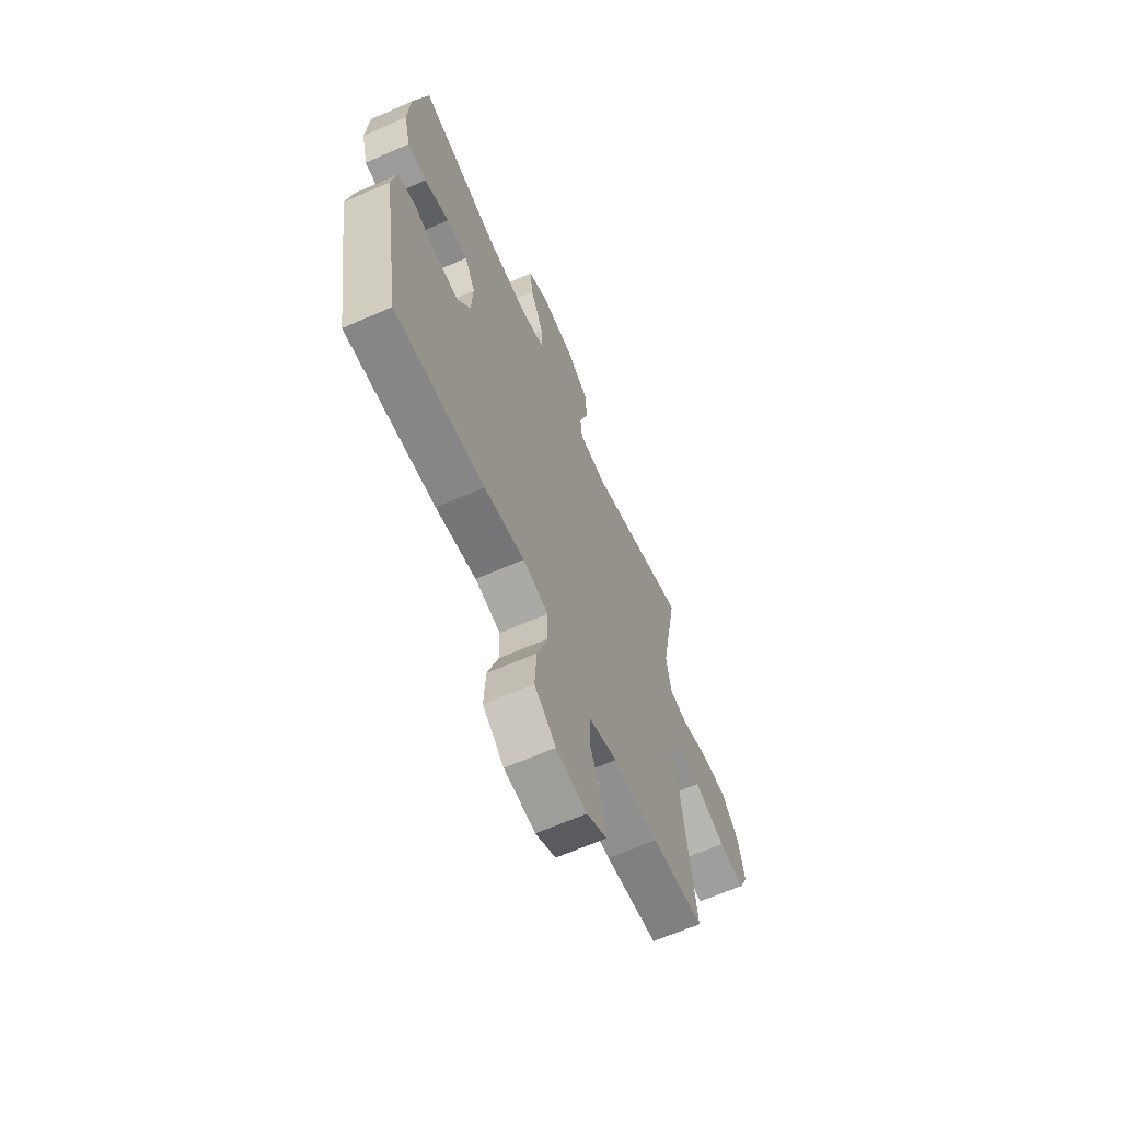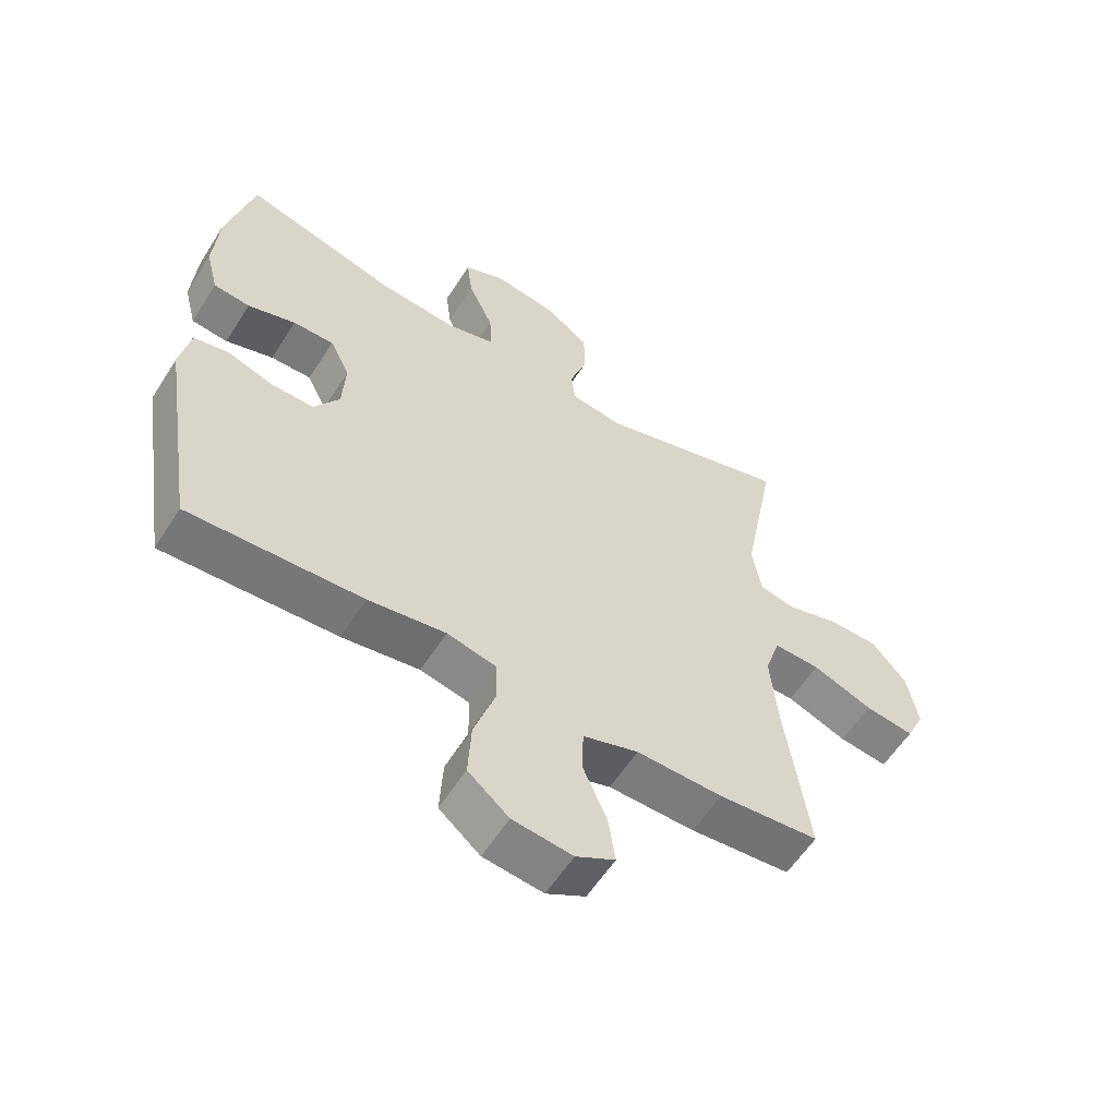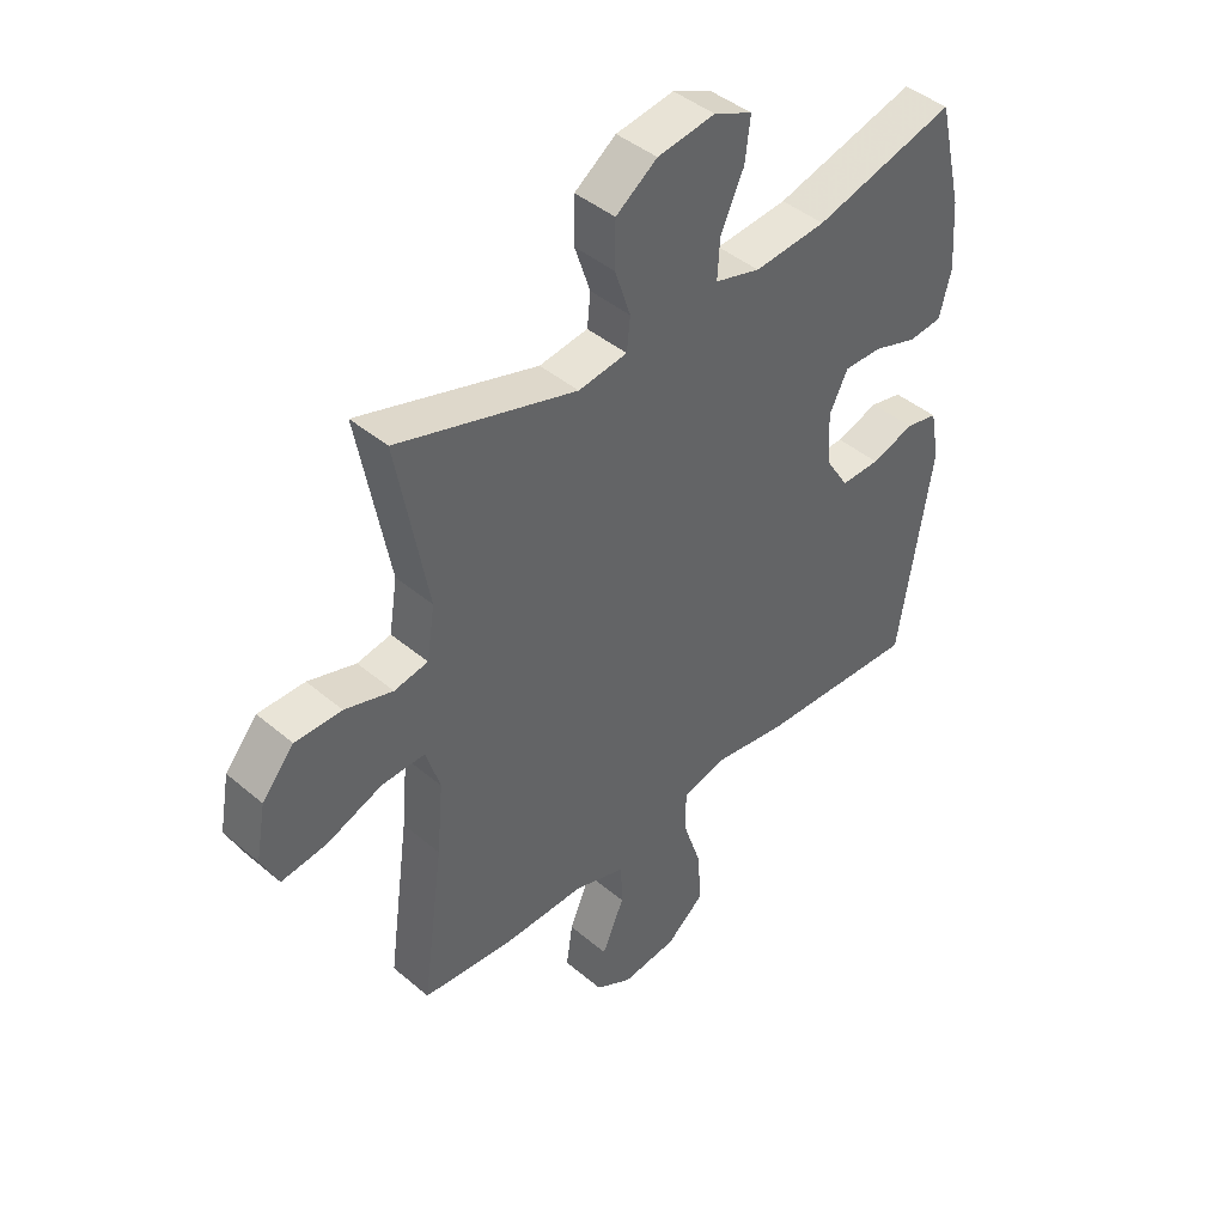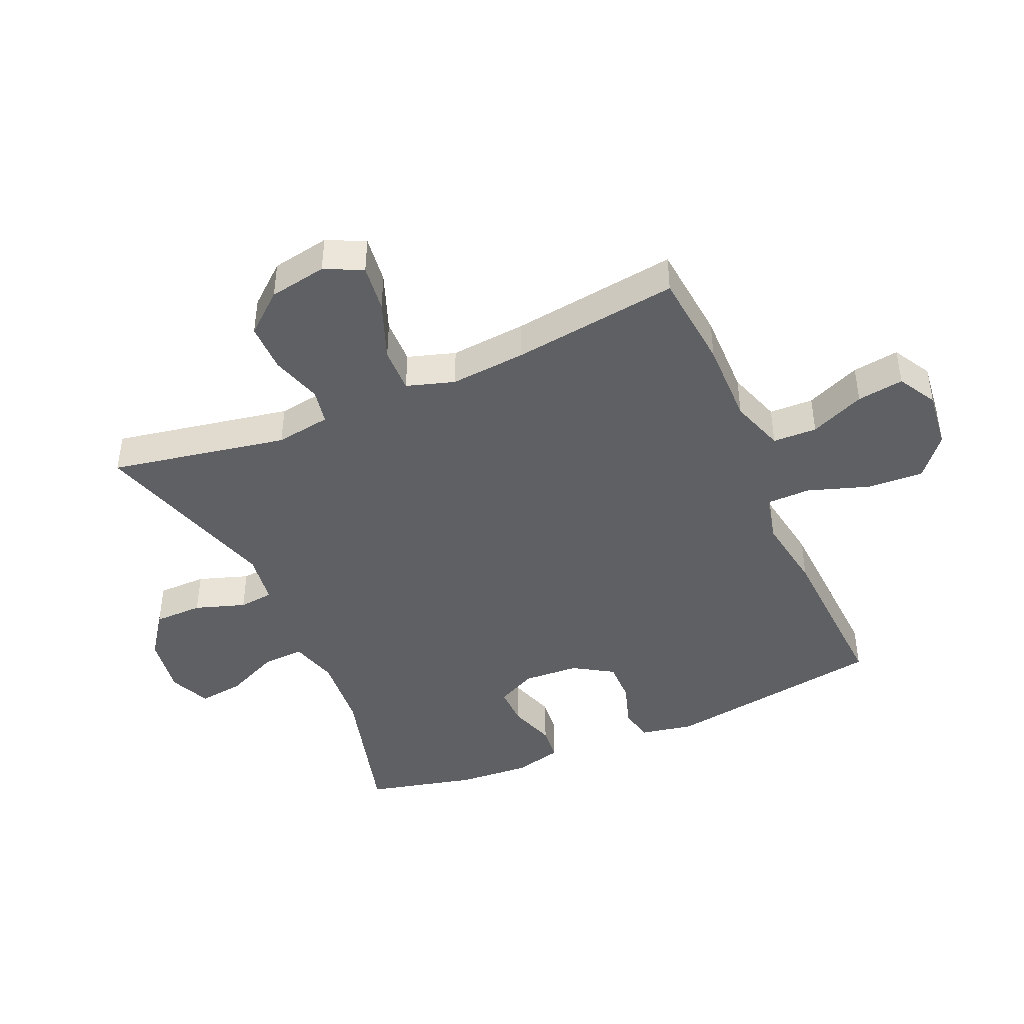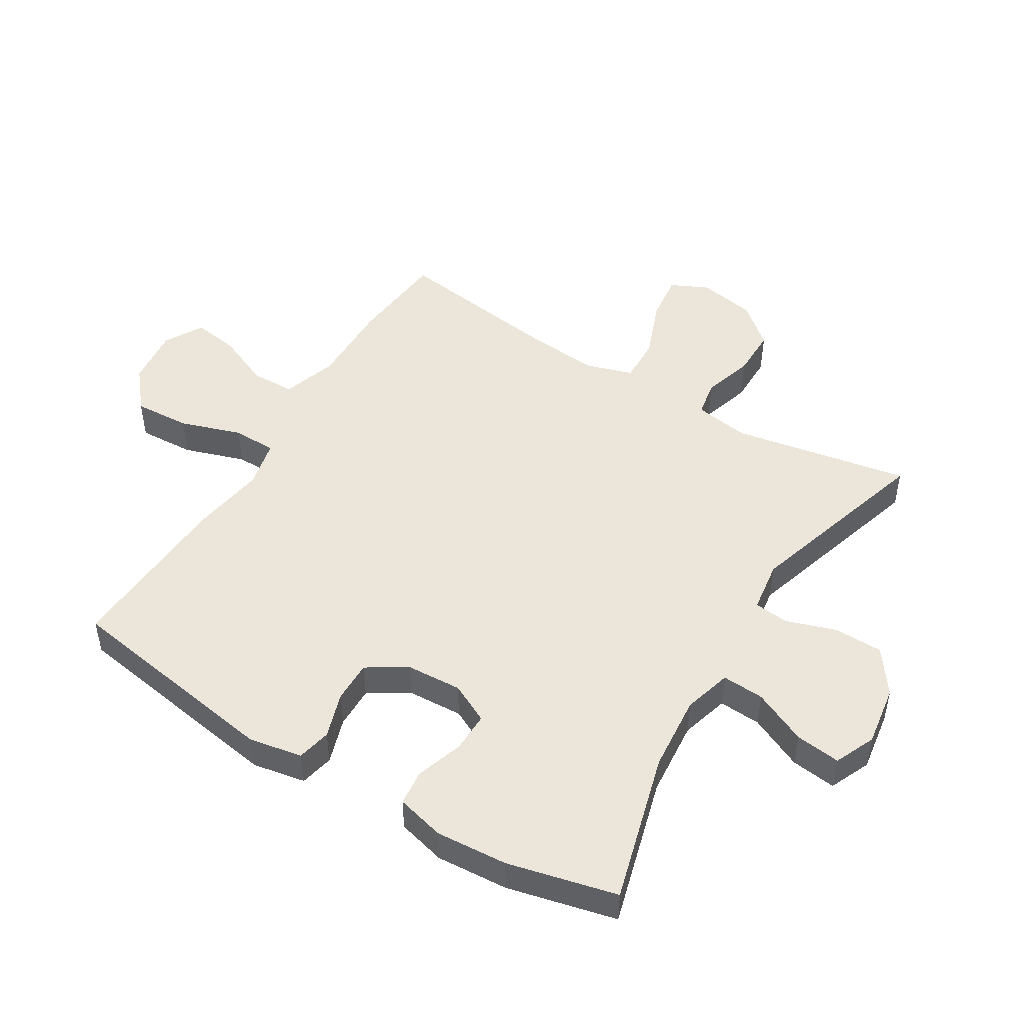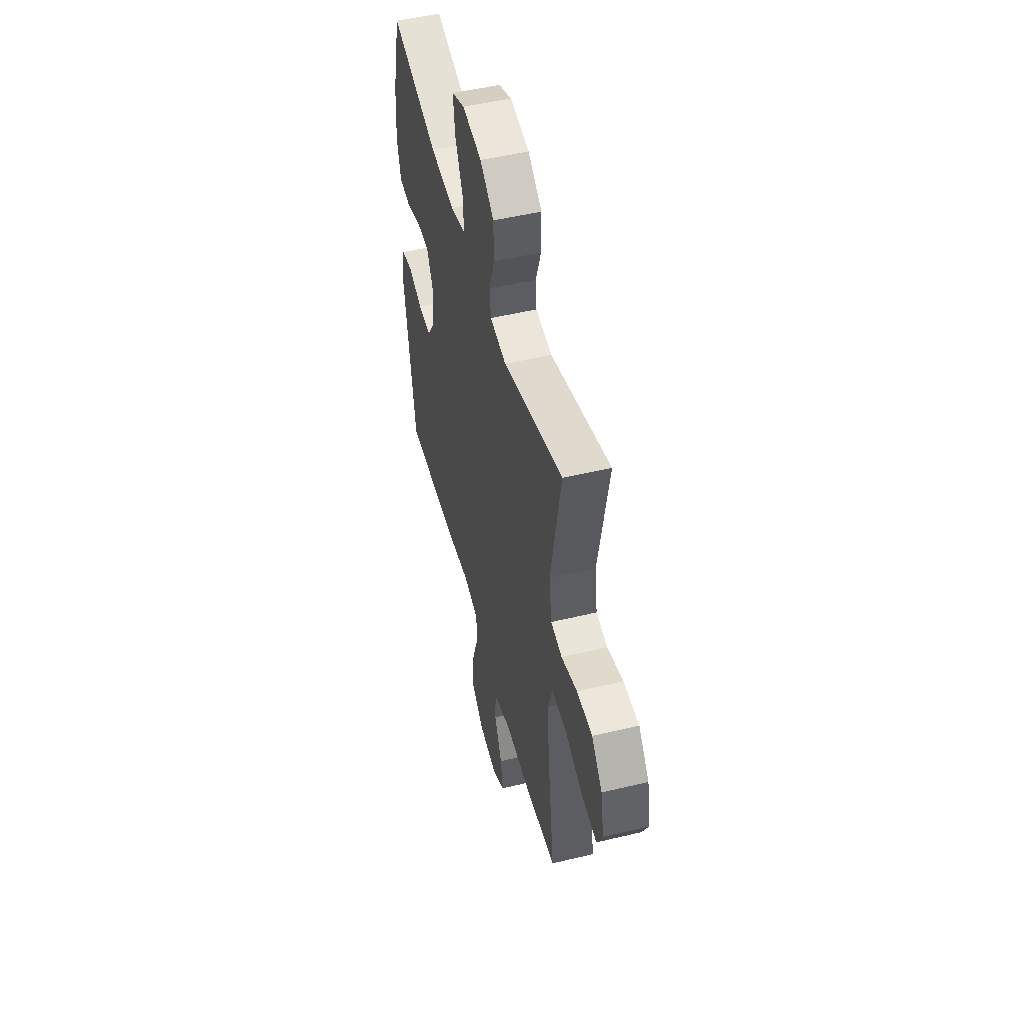
<metadata>
{"format":"obj","ext":"obj","renderer":"f3d","projection":"perspective","resolution":1024,"background":"white","views":[{"elev":-64.7,"azim":-66.1,"up":"+Z"},{"elev":-58.4,"azim":-32.3,"up":"+Z"},{"elev":43.2,"azim":134.9,"up":"+Z"},{"elev":-43.4,"azim":113.6,"up":"+Y"},{"elev":48.5,"azim":-58.6,"up":"+Y"},{"elev":50.5,"azim":75.3,"up":"+Z"}]}
</metadata>
<code>
v 0.5 0.07 -0.5
v 0.34 0.07 -0.515
v 0.203 0.07 -0.513
v 0.115 0.07 -0.542
v 0.113 0.07 -0.613
v 0.151 0.07 -0.701
v 0.162 0.07 -0.776
v 0.1 0.07 -0.811
v 0.005 0.07 -0.8
v -0.06 0.07 -0.746
v -0.055 0.07 -0.655
v -0.022 0.07 -0.556
v -0.023 0.07 -0.485
v -0.101 0.07 -0.467
v -0.224 0.07 -0.486
v -0.5 0.07 -0.5
v -0.557 0.07 -0.142
v -0.541 0.07 -0.056
v -0.486 0.07 -0.044
v -0.412 0.07 -0.068
v -0.344 0.07 -0.069
v -0.304 0.07 -0.005
v -0.299 0.07 0.085
v -0.331 0.07 0.149
v -0.396 0.07 0.148
v -0.472 0.07 0.123
v -0.53 0.07 0.129
v -0.55 0.07 0.207
v -0.542 0.07 0.324
v -0.5 0.07 0.5
v -0.257 0.07 0.433
v -0.133 0.07 0.422
v -0.055 0.07 0.444
v -0.059 0.07 0.512
v -0.099 0.07 0.599
v -0.108 0.07 0.672
v -0.042 0.07 0.701
v 0.057 0.07 0.686
v 0.128 0.07 0.635
v 0.129 0.07 0.556
v 0.102 0.07 0.475
v 0.108 0.07 0.419
v 0.192 0.07 0.407
v 0.5 0.07 0.5
v 0.447 0.07 0.214
v 0.461 0.07 0.125
v 0.519 0.07 0.114
v 0.601 0.07 0.139
v 0.681 0.07 0.139
v 0.736 0.07 0.074
v 0.753 0.07 -0.019
v 0.724 0.07 -0.08
v 0.646 0.07 -0.07
v 0.55 0.07 -0.033
v 0.476 0.07 -0.031
v 0.452 0.07 -0.108
v 0.463 0.07 -0.23
v 0.5 0 -0.5
v 0.34 0 -0.515
v 0.203 0 -0.513
v 0.115 0 -0.542
v 0.113 0 -0.613
v 0.151 0 -0.701
v 0.162 0 -0.776
v 0.1 0 -0.811
v 0.005 0 -0.8
v -0.06 0 -0.746
v -0.055 0 -0.655
v -0.022 0 -0.556
v -0.023 0 -0.485
v -0.101 0 -0.467
v -0.224 0 -0.486
v -0.5 0 -0.5
v -0.557 0 -0.142
v -0.541 0 -0.056
v -0.486 0 -0.044
v -0.412 0 -0.068
v -0.344 0 -0.069
v -0.304 0 -0.005
v -0.299 0 0.085
v -0.331 0 0.149
v -0.396 0 0.148
v -0.472 0 0.123
v -0.53 0 0.129
v -0.55 0 0.207
v -0.542 0 0.324
v -0.5 0 0.5
v -0.257 0 0.433
v -0.133 0 0.422
v -0.055 0 0.444
v -0.059 0 0.512
v -0.099 0 0.599
v -0.108 0 0.672
v -0.042 0 0.701
v 0.057 0 0.686
v 0.128 0 0.635
v 0.129 0 0.556
v 0.102 0 0.475
v 0.108 0 0.419
v 0.192 0 0.407
v 0.5 0 0.5
v 0.447 0 0.214
v 0.461 0 0.125
v 0.519 0 0.114
v 0.601 0 0.139
v 0.681 0 0.139
v 0.736 0 0.074
v 0.753 0 -0.019
v 0.724 0 -0.08
v 0.646 0 -0.07
v 0.55 0 -0.033
v 0.476 0 -0.031
v 0.452 0 -0.108
v 0.463 0 -0.23
f 51 52 53 54
f 51 54 55
f 50 51 55
f 47 48 49 50
f 47 50 55
f 46 47 55 56
f 43 44 45
f 42 43 45 46
f 38 39 40 41
f 38 41 42
f 37 38 42
f 34 35 36 37
f 33 34 37 42
f 32 33 42 46
f 28 29 30 31
f 25 26 27 28
f 24 25 28 31
f 23 24 31 32
f 17 18 19 20
f 17 20 21
f 14 15 16 17
f 13 14 17 21
f 9 10 11 12
f 9 12 13
f 8 9 13
f 5 6 7 8
f 4 5 8 13
f 3 4 13 21
f 57 1 2 3
f 56 57 3 21
f 46 56 21 22
f 22 23 32 46
f 111 110 109 108
f 112 111 108
f 112 108 107
f 107 106 105 104
f 112 107 104
f 113 112 104 103
f 102 101 100
f 103 102 100 99
f 98 97 96 95
f 99 98 95
f 99 95 94
f 94 93 92 91
f 99 94 91 90
f 103 99 90 89
f 88 87 86 85
f 85 84 83 82
f 88 85 82 81
f 89 88 81 80
f 77 76 75 74
f 78 77 74
f 74 73 72 71
f 78 74 71 70
f 69 68 67 66
f 70 69 66
f 70 66 65
f 65 64 63 62
f 70 65 62 61
f 78 70 61 60
f 60 59 58 114
f 78 60 114 113
f 79 78 113 103
f 103 89 80 79
f 1 58 59 2
f 2 59 60 3
f 3 60 61 4
f 4 61 62 5
f 5 62 63 6
f 6 63 64 7
f 7 64 65 8
f 8 65 66 9
f 9 66 67 10
f 10 67 68 11
f 11 68 69 12
f 12 69 70 13
f 13 70 71 14
f 14 71 72 15
f 15 72 73 16
f 16 73 74 17
f 17 74 75 18
f 18 75 76 19
f 19 76 77 20
f 20 77 78 21
f 21 78 79 22
f 22 79 80 23
f 23 80 81 24
f 24 81 82 25
f 25 82 83 26
f 26 83 84 27
f 27 84 85 28
f 28 85 86 29
f 29 86 87 30
f 30 87 88 31
f 31 88 89 32
f 32 89 90 33
f 33 90 91 34
f 34 91 92 35
f 35 92 93 36
f 36 93 94 37
f 37 94 95 38
f 38 95 96 39
f 39 96 97 40
f 40 97 98 41
f 41 98 99 42
f 42 99 100 43
f 43 100 101 44
f 44 101 102 45
f 45 102 103 46
f 46 103 104 47
f 47 104 105 48
f 48 105 106 49
f 49 106 107 50
f 50 107 108 51
f 51 108 109 52
f 52 109 110 53
f 53 110 111 54
f 54 111 112 55
f 55 112 113 56
f 56 113 114 57
f 57 114 58 1

</code>
